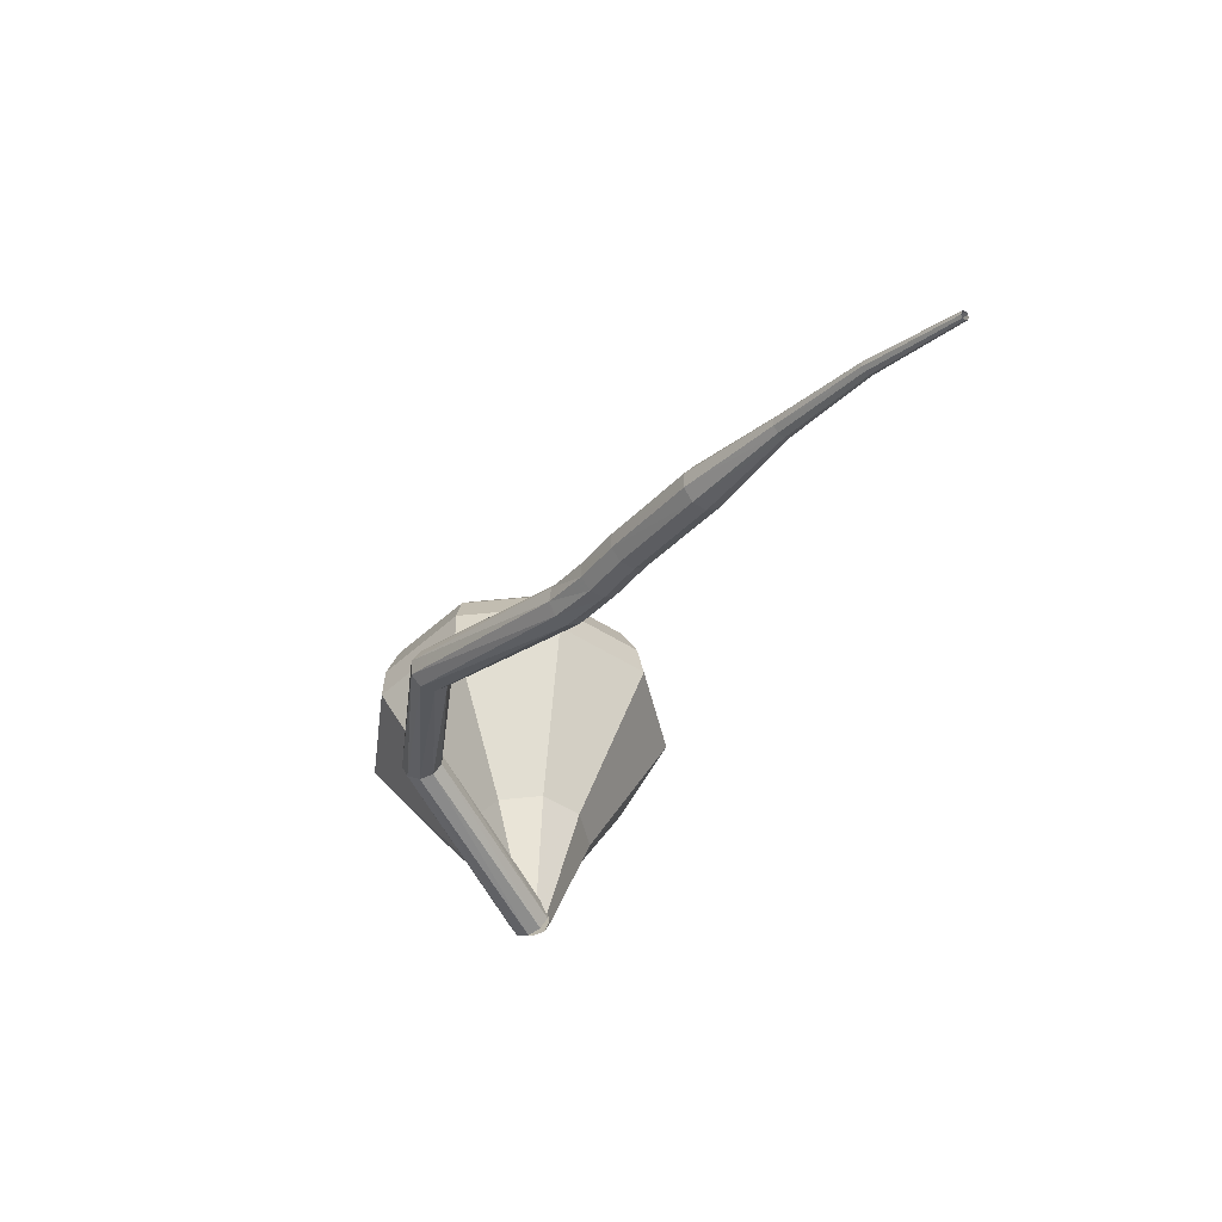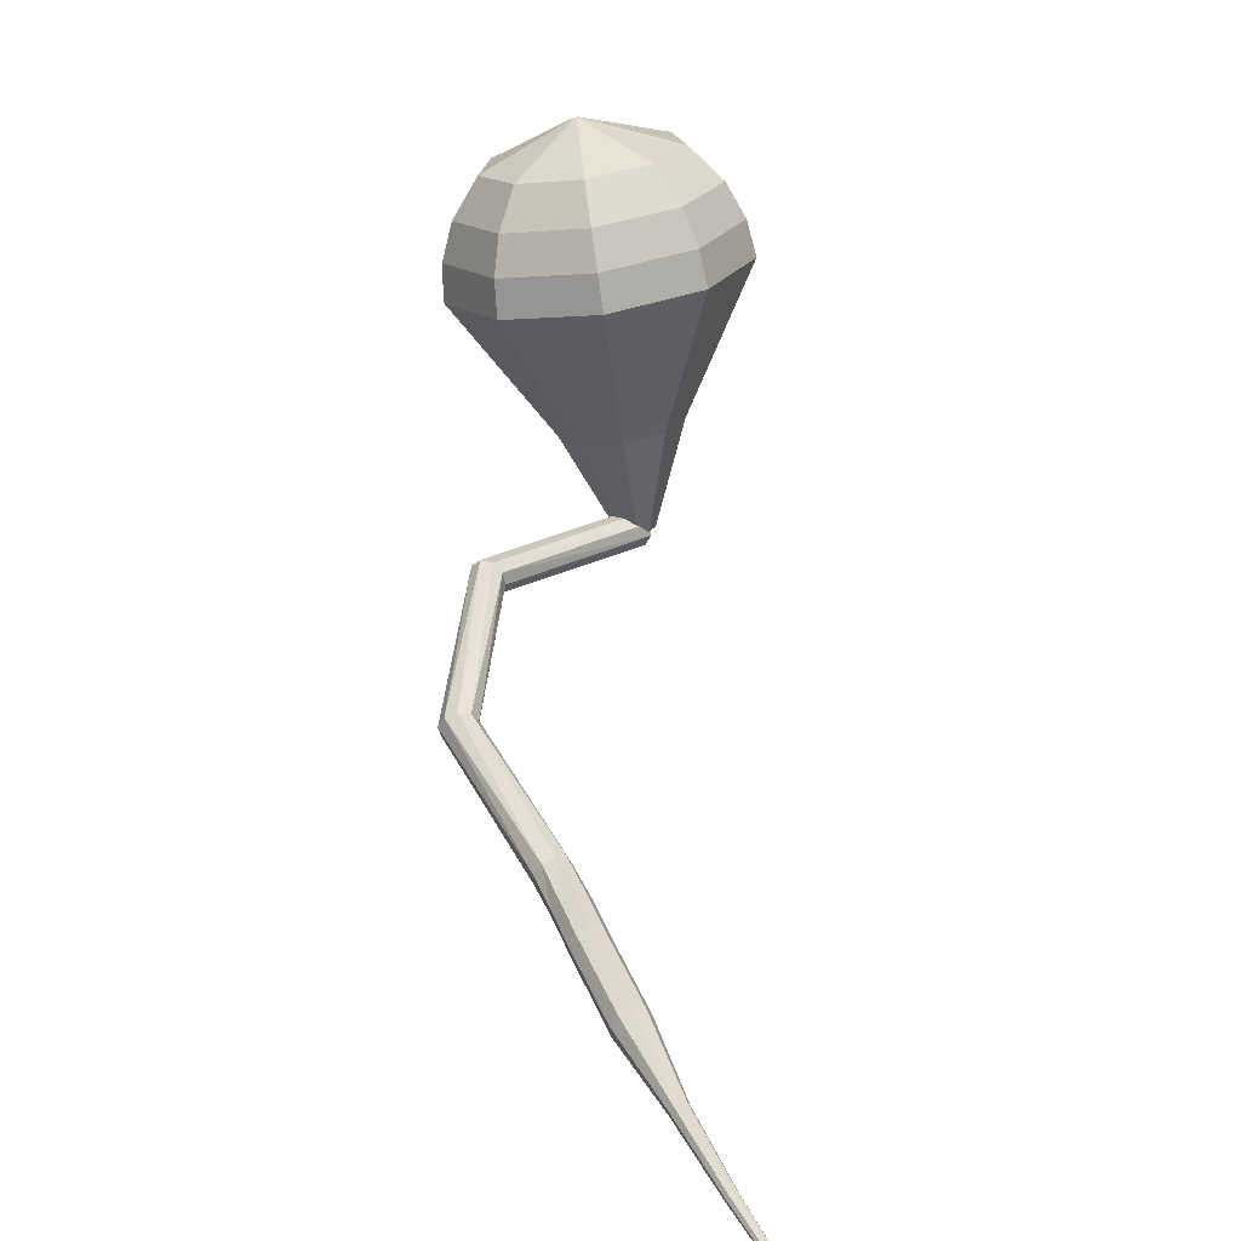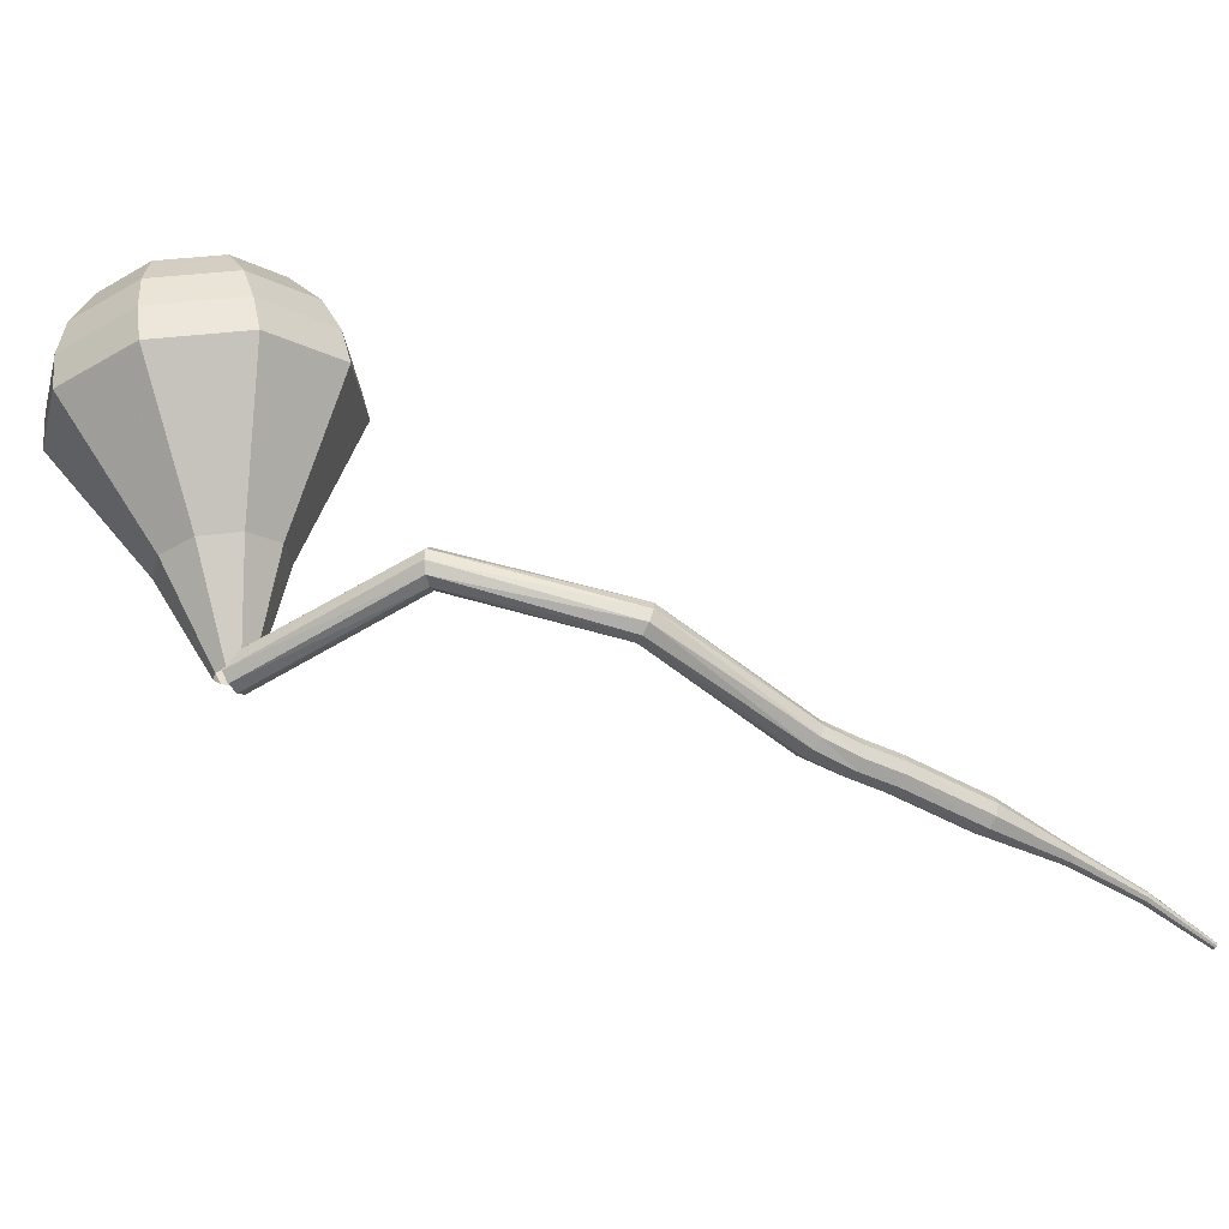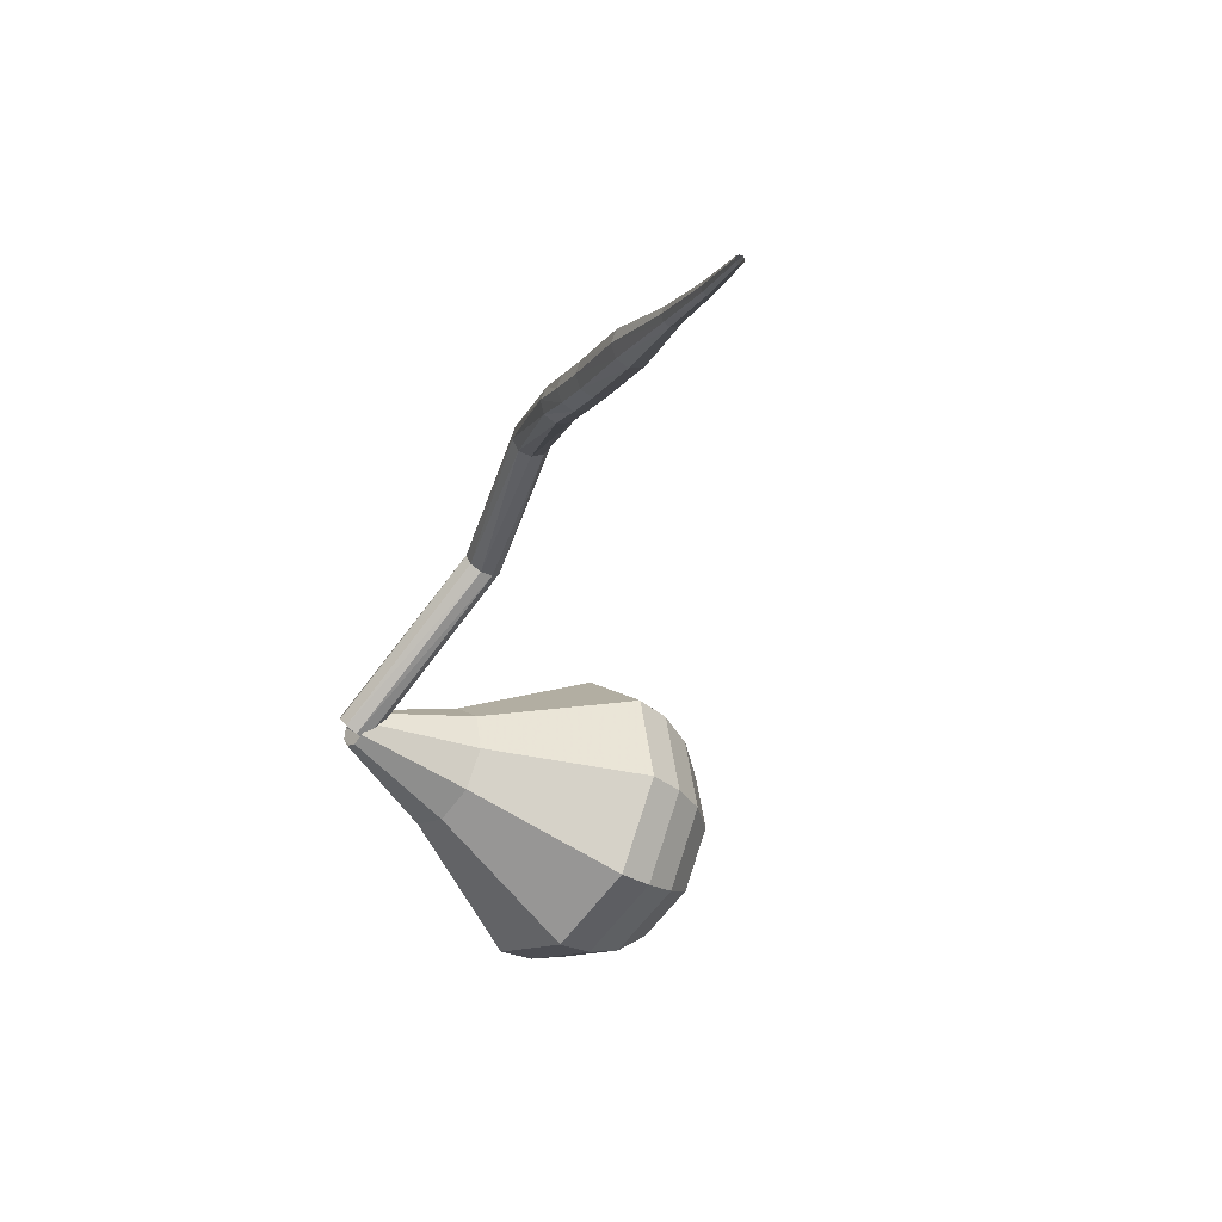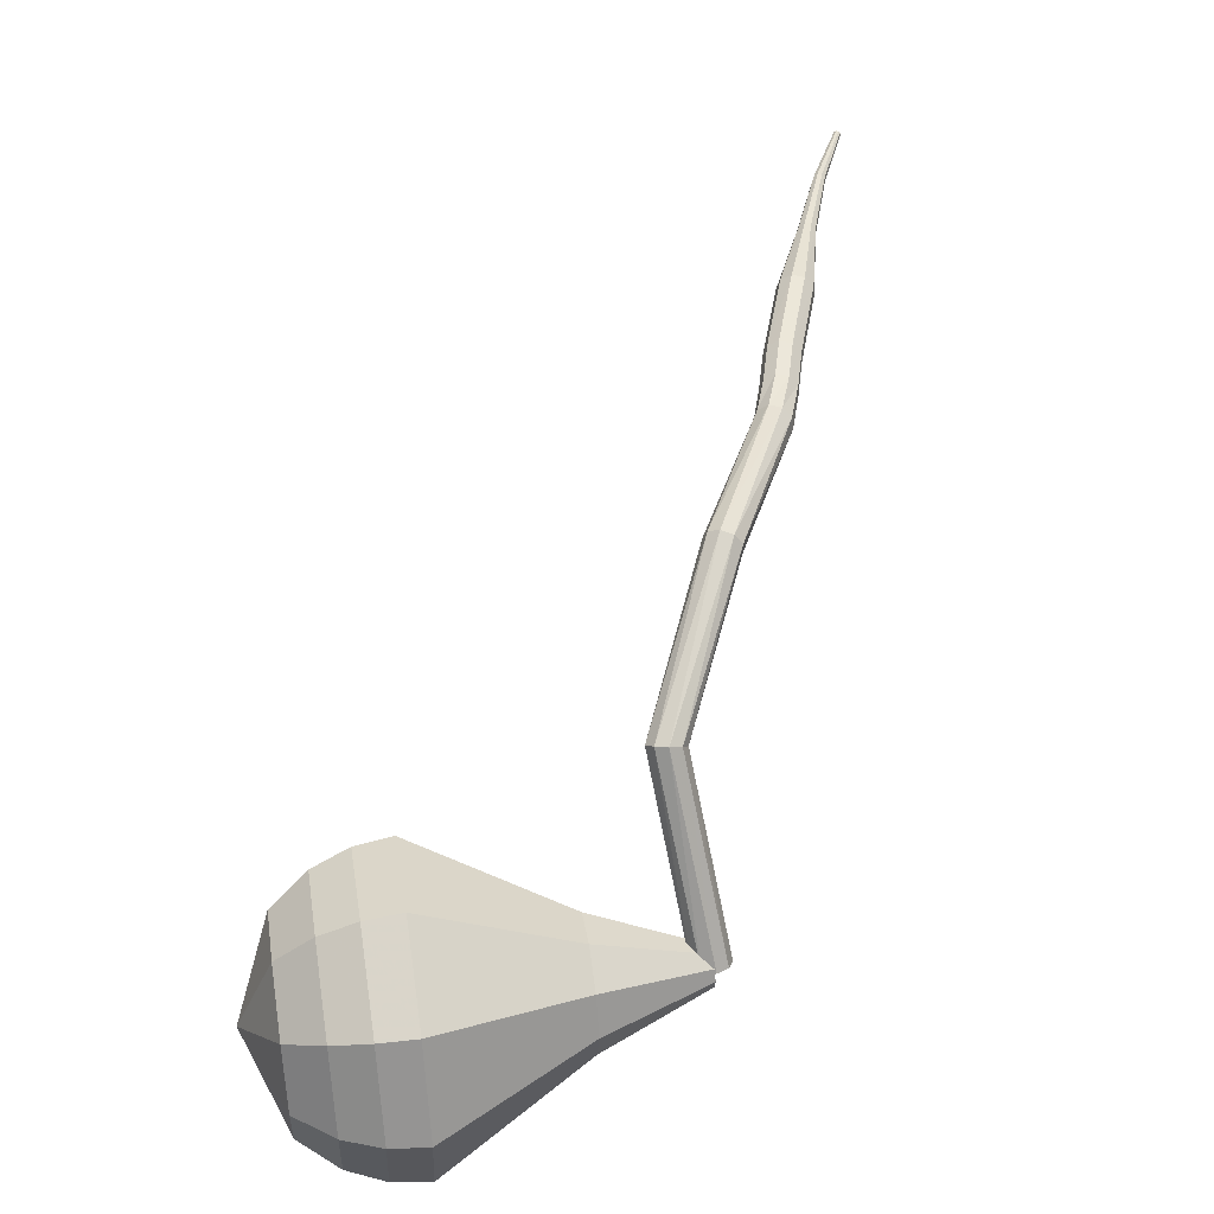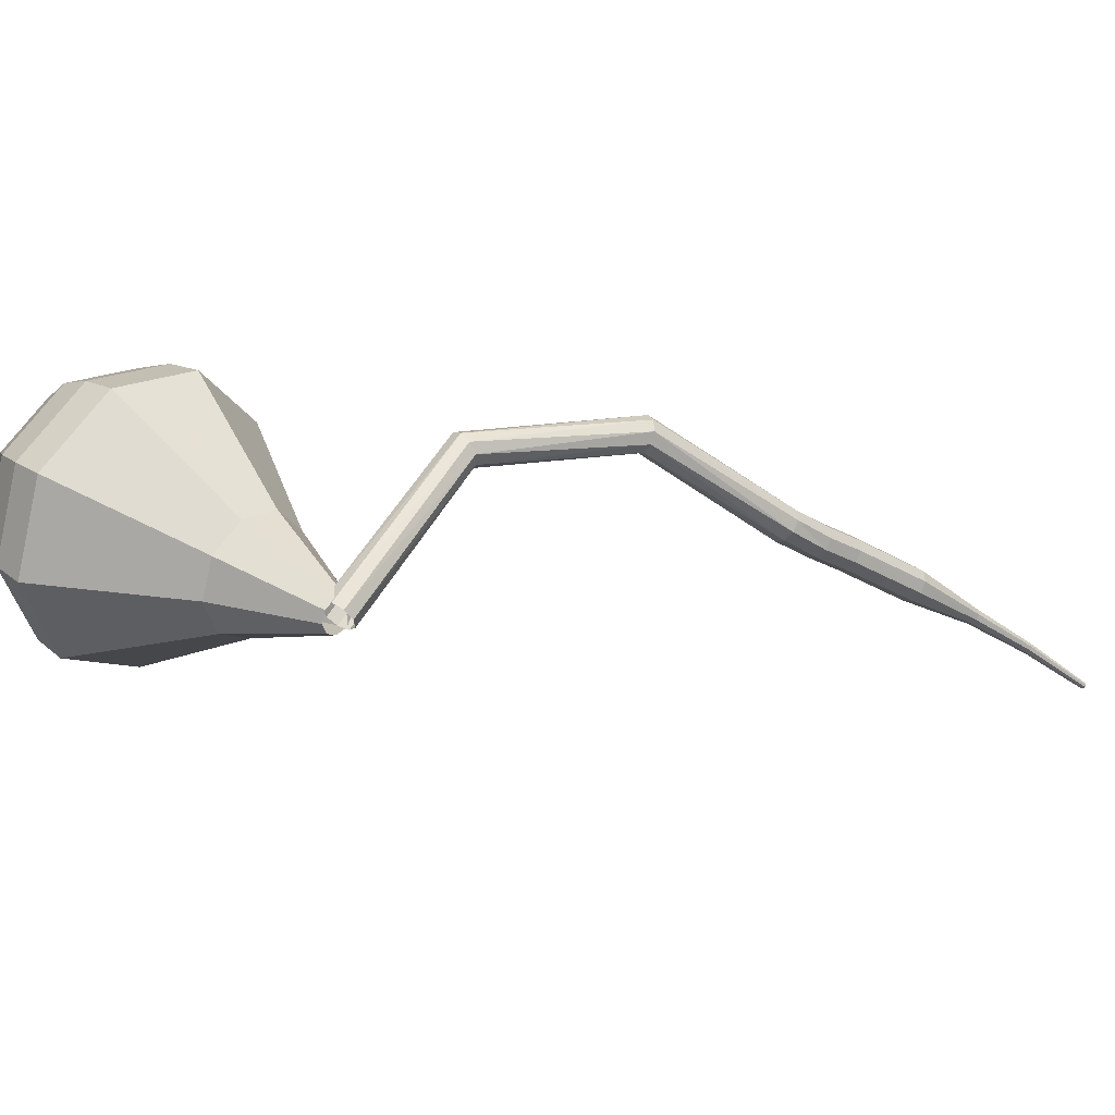
<metadata>
{"format":"obj","ext":"obj","renderer":"f3d","projection":"perspective","resolution":1024,"background":"white","views":[{"elev":-67.6,"azim":-92.5,"up":"+Z"},{"elev":6.8,"azim":-77.2,"up":"+Z"},{"elev":58.9,"azim":154.9,"up":"+Y"},{"elev":-43.2,"azim":-145.6,"up":"+Y"},{"elev":77.5,"azim":66.3,"up":"+Y"},{"elev":22.3,"azim":115.9,"up":"+Y"}]}
</metadata>
<code>
g tube1
v 159.3 138.8 191.8
v 159.2 138.5 191.2
v 159 138 190.9
v 158.6 137.4 191
v 158.3 137.1 191.5
v 158.3 137.1 192.2
v 158.4 137.5 192.7
v 158.7 138.1 192.8
v 159.1 138.6 192.5
v 159.3 138.8 191.8
v 149.7 144.3 190.1
v 149.9 144 189.5
v 149.8 143.4 189.2
v 149.6 142.8 189.3
v 149.3 142.4 189.8
v 149 142.5 190.4
v 148.9 143 190.9
v 149.1 143.6 191
v 149.4 144.2 190.7
v 149.7 144.3 190.1
v 141.4 143.6 183.8
v 141.8 143.6 183.3
v 142.3 143.1 183.1
v 142.5 142.5 183.2
v 142.4 142 183.6
v 142.1 141.8 184.1
v 141.6 142 184.5
v 141.2 142.6 184.6
v 141.1 143.2 184.4
v 141.4 143.6 183.8
v 135.3 137.4 178.3
v 135.8 137.5 177.8
v 136.3 137.2 177.5
v 136.7 136.7 177.6
v 136.8 136.2 178
v 136.6 135.9 178.6
v 136.1 136 179
v 135.5 136.5 179.1
v 135.3 137 178.8
v 135.3 137.4 178.3
v 133.7 136.2 177.1
v 134.1 136.2 176.6
v 134.6 135.8 176.3
v 134.9 135.2 176.4
v 135 134.7 176.8
v 134.7 134.5 177.4
v 134.3 134.8 177.9
v 133.8 135.3 178
v 133.6 135.9 177.7
v 133.7 136.2 177.1
v 132 135 176.1
v 132.3 135 175.5
v 132.8 134.6 175.2
v 133.2 134.1 175.3
v 133.2 133.6 175.8
v 133 133.4 176.4
v 132.5 133.6 176.8
v 132.1 134.1 176.9
v 131.8 134.7 176.6
v 132 135 176.1
v 128.3 132.3 173.5
v 128.7 132.3 172.9
v 129.2 131.9 172.6
v 129.5 131.4 172.7
v 129.6 130.9 173.2
v 129.3 130.7 173.8
v 128.9 130.9 174.3
v 128.4 131.4 174.4
v 128.2 131.9 174.1
v 128.3 132.3 173.5
v 125 129.1 171
v 125.2 129.1 170.7
v 125.4 128.9 170.6
v 125.6 128.6 170.6
v 125.7 128.4 170.9
v 125.5 128.3 171.2
v 125.3 128.4 171.4
v 125.1 128.6 171.4
v 125 128.9 171.3
v 125 129.1 171
v 121.8 126.1 168.6
v 122 126.2 168.4
v 122.2 126.1 168.3
v 122.3 125.9 168.3
v 122.3 125.7 168.5
v 122.2 125.6 168.7
v 122.1 125.7 168.8
v 121.9 125.8 168.8
v 121.8 126 168.8
v 121.8 126.1 168.6
v 119 123 165.9
v 119 123 165.8
v 119.1 122.9 165.7
v 119.2 122.8 165.7
v 119.3 122.7 165.8
v 119.2 122.7 165.9
v 119.1 122.7 166
v 119 122.8 166
v 118.9 122.9 166
v 119 123 165.9
f 1 2 12
f 12 11 1
f 2 3 13
f 13 12 2
f 3 4 14
f 14 13 3
f 4 5 15
f 15 14 4
f 5 6 16
f 16 15 5
f 6 7 17
f 17 16 6
f 7 8 18
f 18 17 7
f 8 9 19
f 19 18 8
f 9 10 20
f 20 19 9
f 11 12 22
f 22 21 11
f 12 13 23
f 23 22 12
f 13 14 24
f 24 23 13
f 14 15 25
f 25 24 14
f 15 16 26
f 26 25 15
f 16 17 27
f 27 26 16
f 17 18 28
f 28 27 17
f 18 19 29
f 29 28 18
f 19 20 30
f 30 29 19
f 21 22 32
f 32 31 21
f 22 23 33
f 33 32 22
f 23 24 34
f 34 33 23
f 24 25 35
f 35 34 24
f 25 26 36
f 36 35 25
f 26 27 37
f 37 36 26
f 27 28 38
f 38 37 27
f 28 29 39
f 39 38 28
f 29 30 40
f 40 39 29
f 31 32 42
f 42 41 31
f 32 33 43
f 43 42 32
f 33 34 44
f 44 43 33
f 34 35 45
f 45 44 34
f 35 36 46
f 46 45 35
f 36 37 47
f 47 46 36
f 37 38 48
f 48 47 37
f 38 39 49
f 49 48 38
f 39 40 50
f 50 49 39
f 41 42 52
f 52 51 41
f 42 43 53
f 53 52 42
f 43 44 54
f 54 53 43
f 44 45 55
f 55 54 44
f 45 46 56
f 56 55 45
f 46 47 57
f 57 56 46
f 47 48 58
f 58 57 47
f 48 49 59
f 59 58 48
f 49 50 60
f 60 59 49
f 51 52 62
f 62 61 51
f 52 53 63
f 63 62 52
f 53 54 64
f 64 63 53
f 54 55 65
f 65 64 54
f 55 56 66
f 66 65 55
f 56 57 67
f 67 66 56
f 57 58 68
f 68 67 57
f 58 59 69
f 69 68 58
f 59 60 70
f 70 69 59
f 61 62 72
f 72 71 61
f 62 63 73
f 73 72 62
f 63 64 74
f 74 73 63
f 64 65 75
f 75 74 64
f 65 66 76
f 76 75 65
f 66 67 77
f 77 76 66
f 67 68 78
f 78 77 67
f 68 69 79
f 79 78 68
f 69 70 80
f 80 79 69
f 71 72 82
f 82 81 71
f 72 73 83
f 83 82 72
f 73 74 84
f 84 83 73
f 74 75 85
f 85 84 74
f 75 76 86
f 86 85 75
f 76 77 87
f 87 86 76
f 77 78 88
f 88 87 77
f 78 79 89
f 89 88 78
f 79 80 90
f 90 89 79
f 81 82 92
f 92 91 81
f 82 83 93
f 93 92 82
f 83 84 94
f 94 93 83
f 84 85 95
f 95 94 84
f 85 86 96
f 96 95 85
f 86 87 97
f 97 96 86
f 87 88 98
f 98 97 87
f 88 89 99
f 99 98 88
f 89 90 100
f 100 99 89
v 159.1 138.9 191.8
v 158.4 138.8 191.7
v 157.9 138.3 191.6
v 157.8 137.6 191.6
v 158.2 137.1 191.8
v 158.8 136.9 191.9
v 159.4 137.2 192.1
v 159.7 137.8 192.1
v 159.6 138.5 192
v 159.1 138.9 191.8
v 158.1 141.6 197.3
v 155.9 141.4 196.7
v 154.3 139.8 196.4
v 154.1 137.5 196.5
v 155.3 135.7 197
v 157.4 135 197.7
v 159.4 136 198.2
v 160.4 138 198.3
v 159.9 140.2 198
v 158.1 141.6 197.3
v 157.9 142.8 199.3
v 155 142.6 198.4
v 152.8 140.5 198
v 152.4 137.4 198.1
v 154 134.9 198.8
v 156.9 134 199.7
v 159.6 135.3 200.4
v 160.9 138.1 200.5
v 160.3 141.1 200.1
v 157.9 142.8 199.3
v 157.7 144.1 201.2
v 154 143.8 200.1
v 151.2 141.1 199.6
v 150.8 137.3 199.8
v 152.8 134.1 200.6
v 156.4 133 201.7
v 159.8 134.6 202.6
v 161.5 138.1 202.8
v 160.7 141.9 202.2
v 157.7 144.1 201.2
v 157.5 145.4 203.1
v 153 145 201.8
v 149.7 141.8 201.2
v 149.1 137.2 201.4
v 151.6 133.3 202.4
v 155.9 132 203.8
v 160 134 204.8
v 162.1 138.2 205
v 161.1 142.7 204.3
v 157.5 145.4 203.1
v 157.2 146.7 205
v 152 146.3 203.5
v 148.1 142.5 202.7
v 147.5 137 203
v 150.4 132.5 204.2
v 155.4 131 205.8
v 160.2 133.3 207
v 162.6 138.2 207.3
v 161.4 143.5 206.5
v 157.2 146.7 205
v 156.6 146.6 206.9
v 151.5 146.2 205.5
v 147.8 142.5 204.7
v 147.2 137.2 205
v 150 132.9 206.2
v 154.8 131.5 207.7
v 159.5 133.6 208.8
v 161.8 138.4 209.1
v 160.7 143.5 208.3
v 156.6 146.6 206.9
v 155.8 146 208.8
v 151.3 145.6 207.6
v 148 142.3 206.9
v 147.4 137.6 207.1
v 149.9 133.7 208.2
v 154.3 132.4 209.5
v 158.4 134.4 210.6
v 160.5 138.6 210.8
v 159.5 143.2 210.1
v 155.8 146 208.8
v 154.8 144.6 210.7
v 151.4 144.3 209.8
v 148.8 141.8 209.3
v 148.4 138.2 209.4
v 150.3 135.2 210.2
v 153.6 134.2 211.3
v 156.8 135.7 212.1
v 158.4 139 212.2
v 157.6 142.5 211.7
v 154.8 144.6 210.7
v 152.8 139.6 212.7
v 152.8 139.6 212.7
v 152.8 139.6 212.7
v 152.8 139.6 212.7
v 152.8 139.6 212.7
v 152.8 139.6 212.7
v 152.8 139.6 212.7
v 152.8 139.6 212.7
v 152.8 139.6 212.7
v 152.8 139.6 212.7
f 101 102 112
f 112 111 101
f 102 103 113
f 113 112 102
f 103 104 114
f 114 113 103
f 104 105 115
f 115 114 104
f 105 106 116
f 116 115 105
f 106 107 117
f 117 116 106
f 107 108 118
f 118 117 107
f 108 109 119
f 119 118 108
f 109 110 120
f 120 119 109
f 111 112 122
f 122 121 111
f 112 113 123
f 123 122 112
f 113 114 124
f 124 123 113
f 114 115 125
f 125 124 114
f 115 116 126
f 126 125 115
f 116 117 127
f 127 126 116
f 117 118 128
f 128 127 117
f 118 119 129
f 129 128 118
f 119 120 130
f 130 129 119
f 121 122 132
f 132 131 121
f 122 123 133
f 133 132 122
f 123 124 134
f 134 133 123
f 124 125 135
f 135 134 124
f 125 126 136
f 136 135 125
f 126 127 137
f 137 136 126
f 127 128 138
f 138 137 127
f 128 129 139
f 139 138 128
f 129 130 140
f 140 139 129
f 131 132 142
f 142 141 131
f 132 133 143
f 143 142 132
f 133 134 144
f 144 143 133
f 134 135 145
f 145 144 134
f 135 136 146
f 146 145 135
f 136 137 147
f 147 146 136
f 137 138 148
f 148 147 137
f 138 139 149
f 149 148 138
f 139 140 150
f 150 149 139
f 141 142 152
f 152 151 141
f 142 143 153
f 153 152 142
f 143 144 154
f 154 153 143
f 144 145 155
f 155 154 144
f 145 146 156
f 156 155 145
f 146 147 157
f 157 156 146
f 147 148 158
f 158 157 147
f 148 149 159
f 159 158 148
f 149 150 160
f 160 159 149
f 151 152 162
f 162 161 151
f 152 153 163
f 163 162 152
f 153 154 164
f 164 163 153
f 154 155 165
f 165 164 154
f 155 156 166
f 166 165 155
f 156 157 167
f 167 166 156
f 157 158 168
f 168 167 157
f 158 159 169
f 169 168 158
f 159 160 170
f 170 169 159
f 161 162 172
f 172 171 161
f 162 163 173
f 173 172 162
f 163 164 174
f 174 173 163
f 164 165 175
f 175 174 164
f 165 166 176
f 176 175 165
f 166 167 177
f 177 176 166
f 167 168 178
f 178 177 167
f 168 169 179
f 179 178 168
f 169 170 180
f 180 179 169
f 171 172 182
f 182 181 171
f 172 173 183
f 183 182 172
f 173 174 184
f 184 183 173
f 174 175 185
f 185 184 174
f 175 176 186
f 186 185 175
f 176 177 187
f 187 186 176
f 177 178 188
f 188 187 177
f 178 179 189
f 189 188 178
f 179 180 190
f 190 189 179
f 181 182 192
f 192 191 181
f 182 183 193
f 193 192 182
f 183 184 194
f 194 193 183
f 184 185 195
f 195 194 184
f 185 186 196
f 196 195 185
f 186 187 197
f 197 196 186
f 187 188 198
f 198 197 187
f 188 189 199
f 199 198 188
f 189 190 200
f 200 199 189
g

</code>
